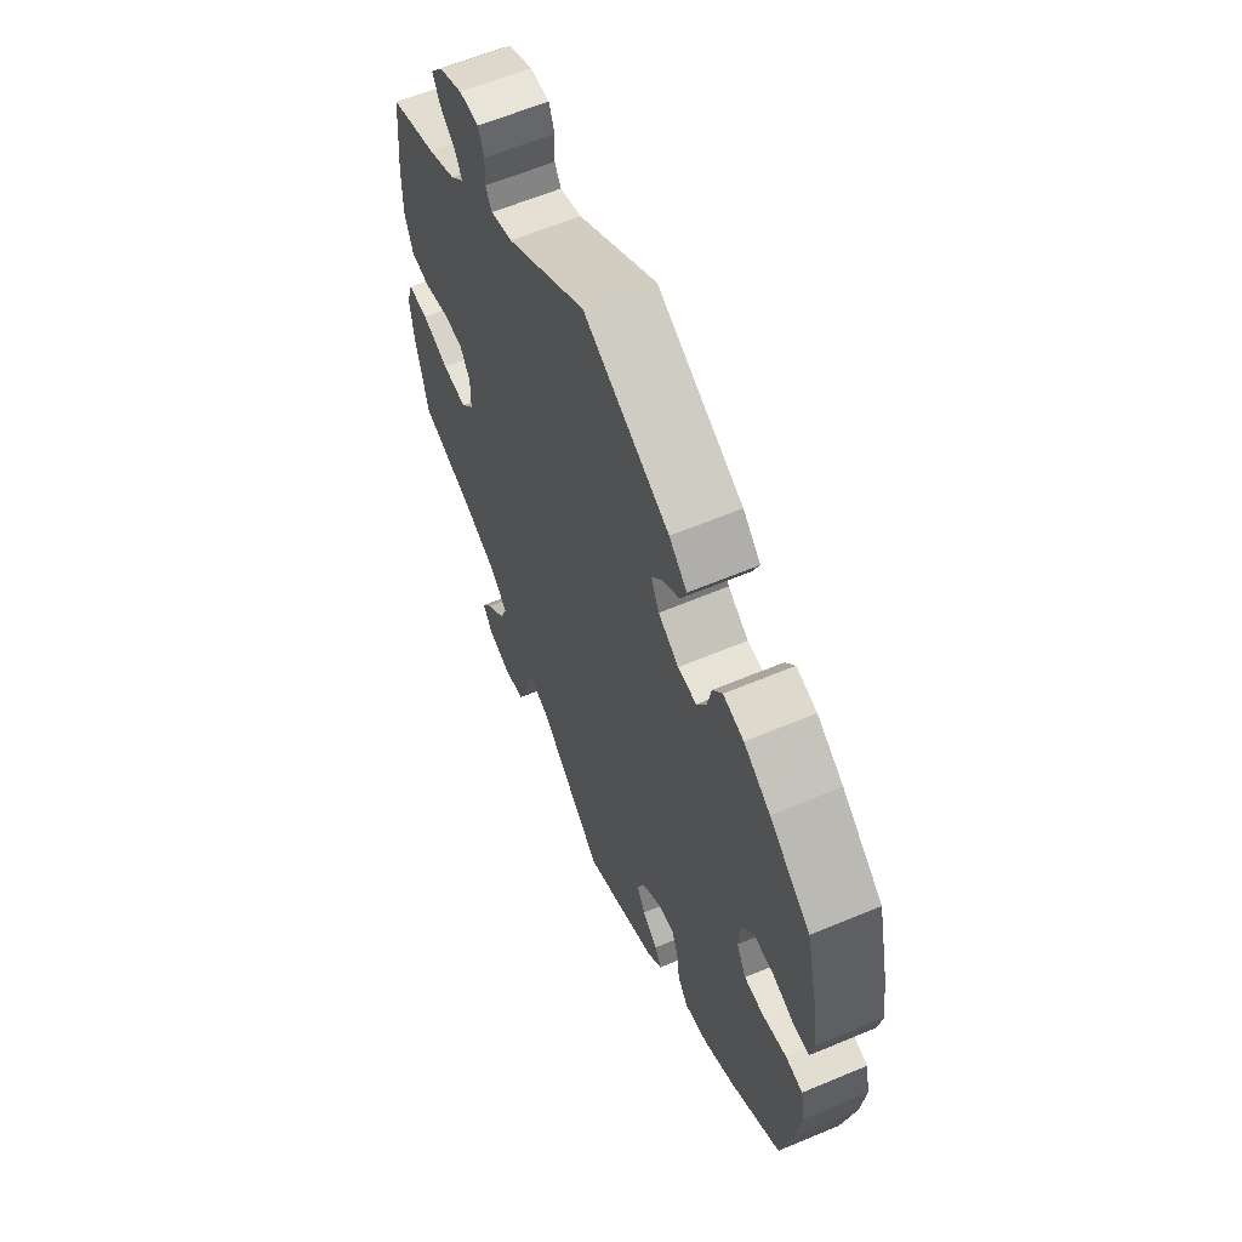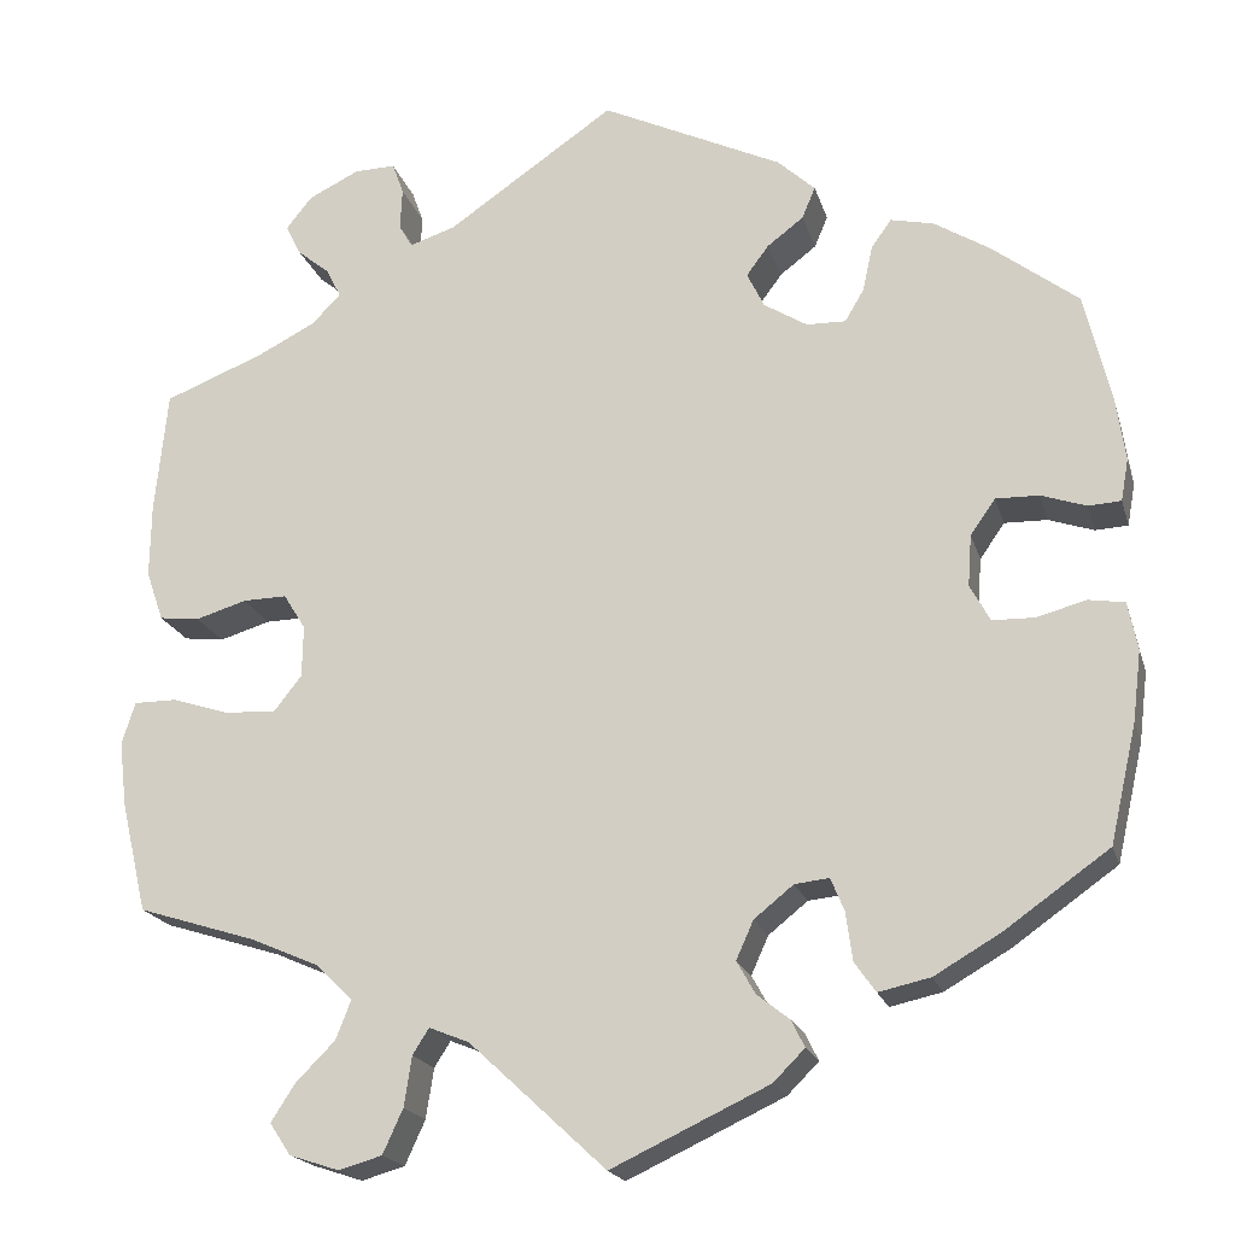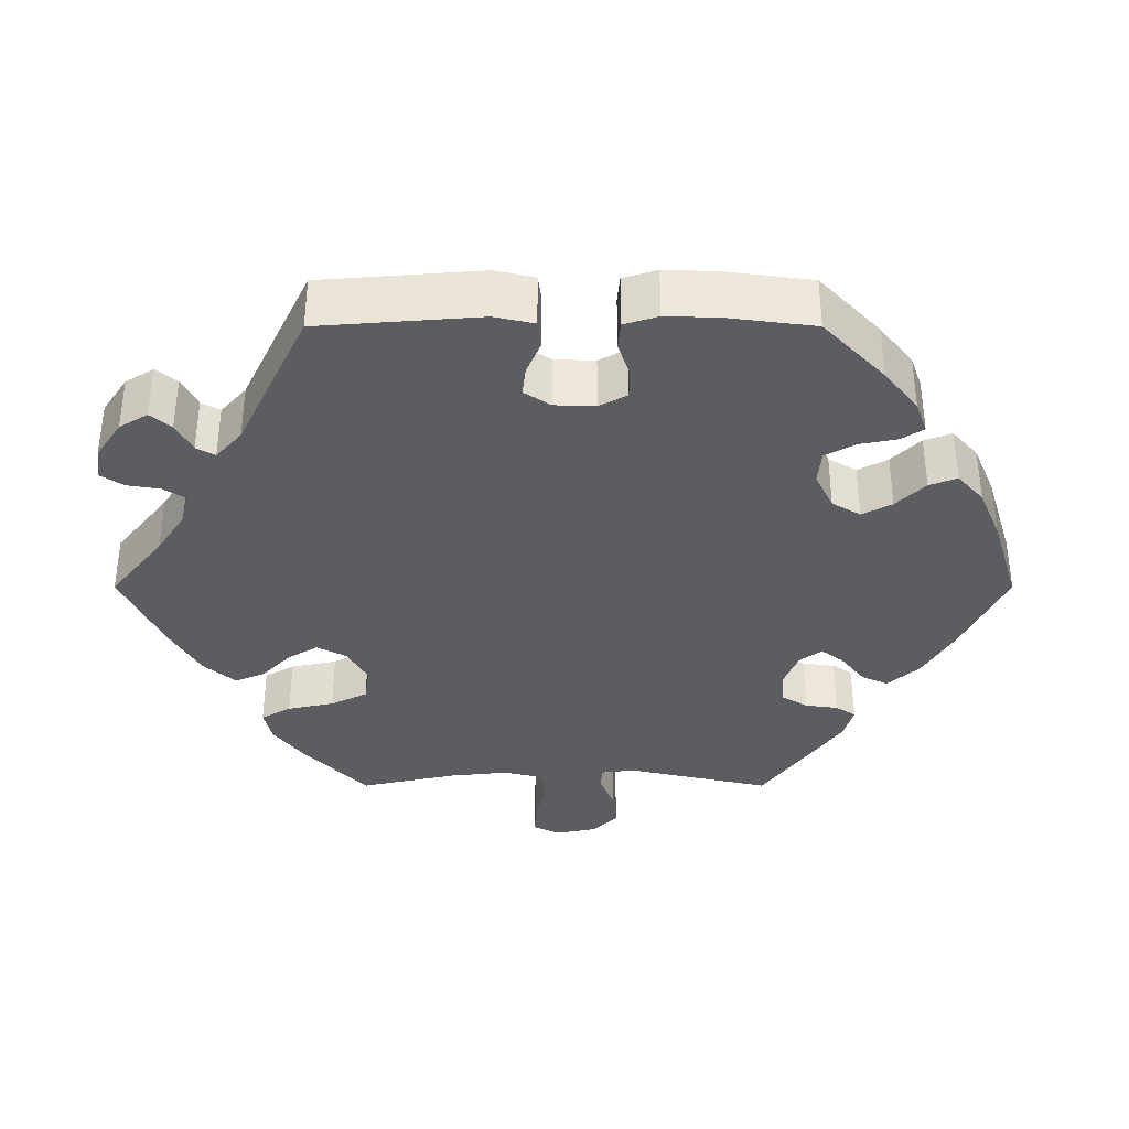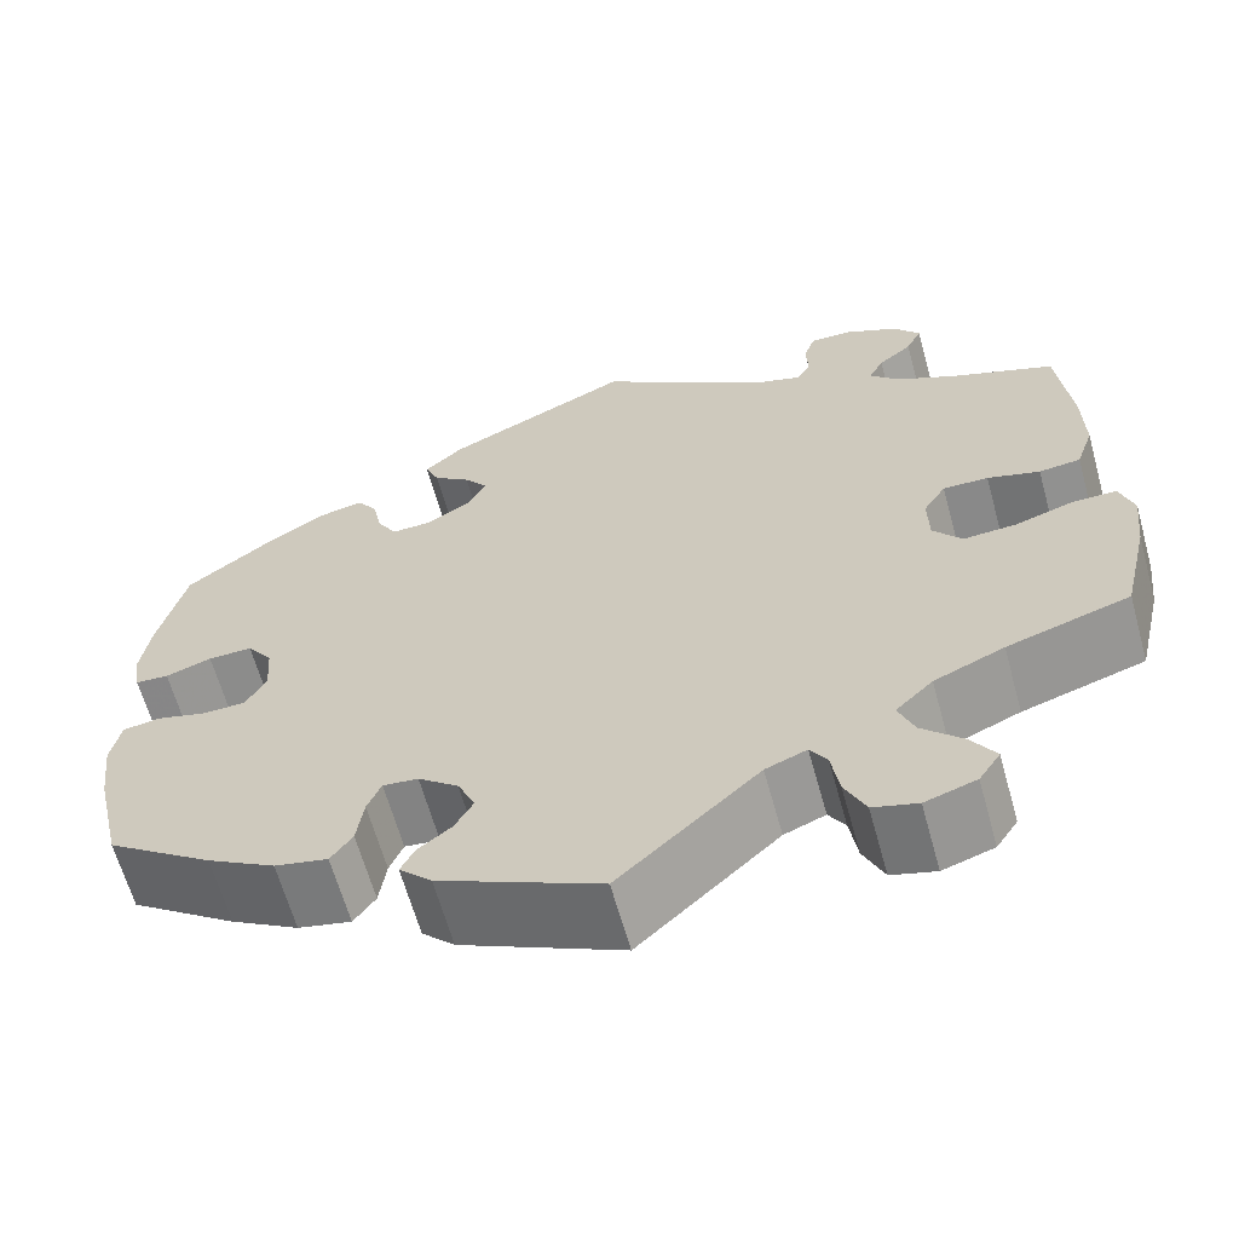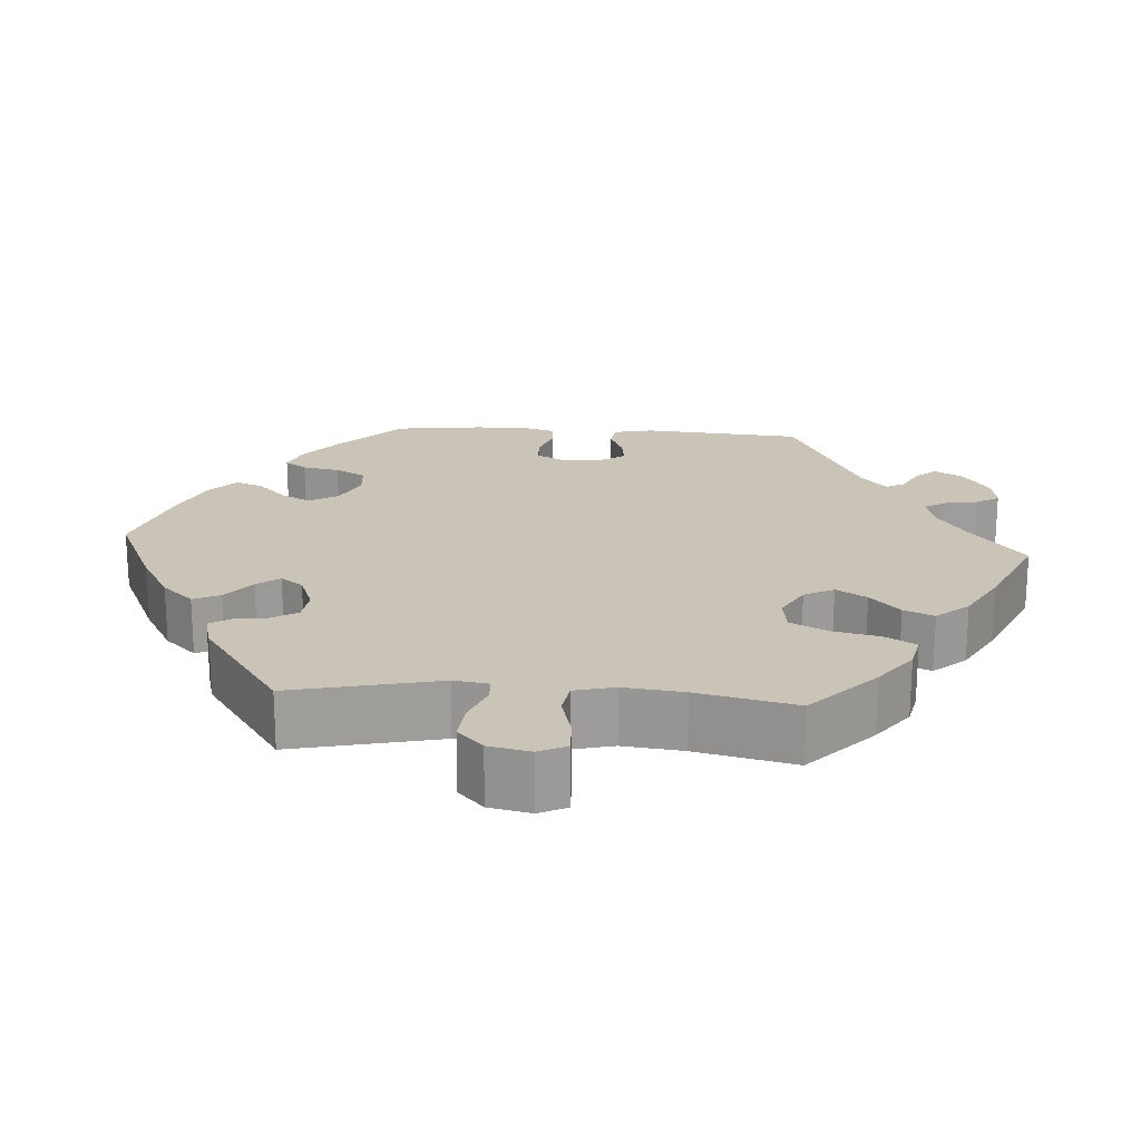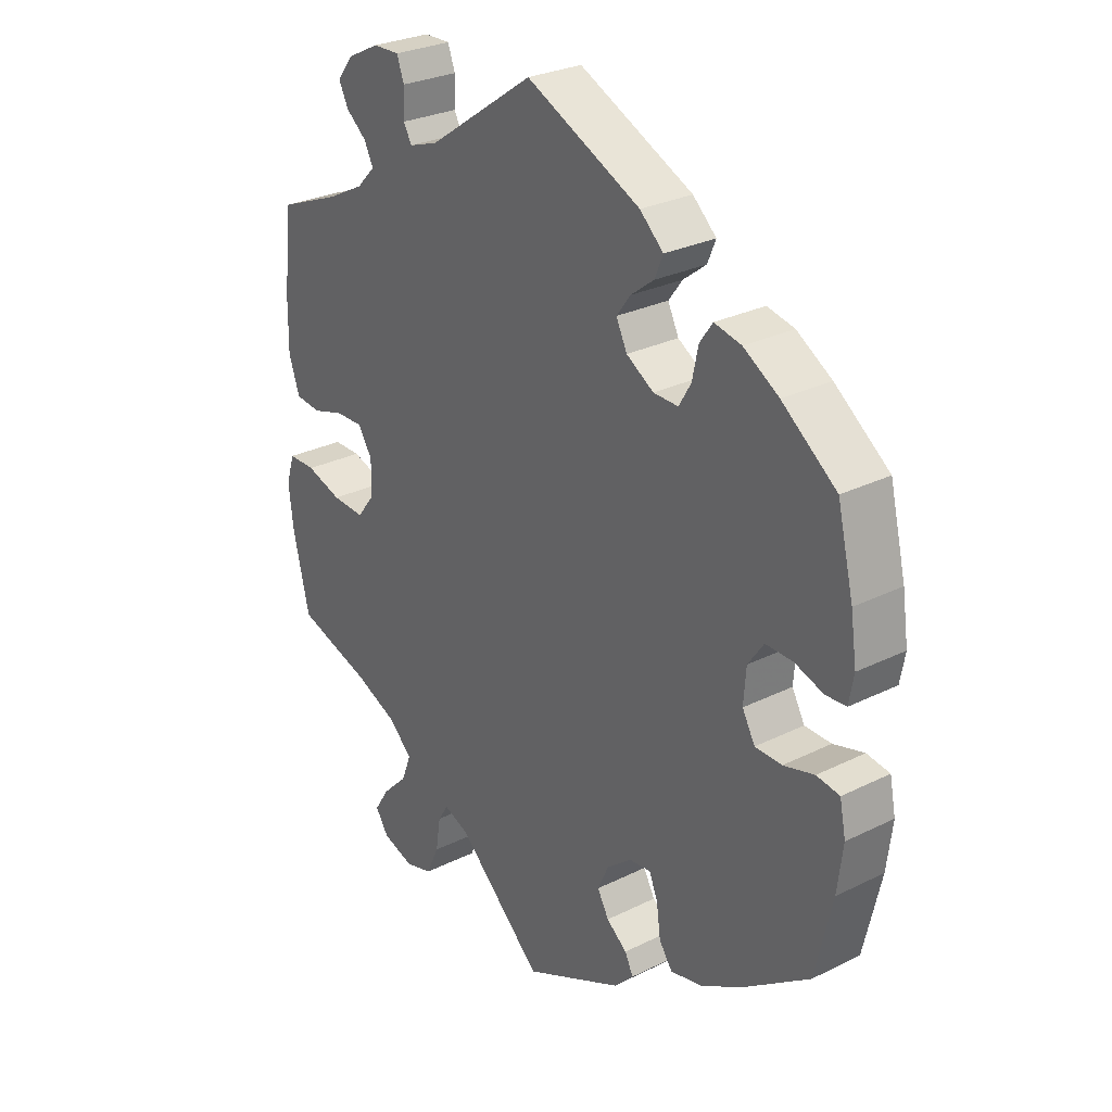
<metadata>
{"format":"obj","ext":"obj","renderer":"f3d","projection":"perspective","resolution":1024,"background":"white","views":[{"elev":61.1,"azim":66.8,"up":"+Z"},{"elev":-19.4,"azim":14.7,"up":"+Z"},{"elev":-36.0,"azim":30.0,"up":"+Y"},{"elev":-63.6,"azim":-164.5,"up":"+Z"},{"elev":20.0,"azim":-145.9,"up":"+Y"},{"elev":27.9,"azim":52.9,"up":"+Z"}]}
</metadata>
<code>
v -0.142 0.07 -0.446
v -0.184 0.07 -0.429
v -0.201 0.07 -0.456
v -0.209 0.07 -0.508
v -0.23 0.07 -0.554
v -0.275 0.07 -0.567
v -0.327 0.07 -0.55
v -0.349 0.07 -0.517
v -0.324 0.07 -0.478
v -0.283 0.07 -0.437
v -0.267 0.07 -0.396
v -0.305 0.07 -0.359
v -0.376 0.07 -0.328
v -0.5 0.07 -0.289
v -0.527 0.07 -0.174
v -0.535 0.07 -0.106
v -0.521 0.07 -0.062
v -0.476 0.07 -0.062
v -0.417 0.07 -0.081
v -0.363 0.07 -0.084
v -0.334 0.07 -0.047
v -0.333 0.07 0.007
v -0.356 0.07 0.044
v -0.402 0.07 0.043
v -0.455 0.07 0.027
v -0.497 0.07 0.032
v -0.515 0.07 0.084
v -0.514 0.07 0.161
v -0.501 0.07 0.289
v -0.397 0.07 0.33
v -0.336 0.07 0.361
v -0.306 0.07 0.392
v -0.321 0.07 0.422
v -0.355 0.07 0.45
v -0.371 0.07 0.482
v -0.344 0.07 0.516
v -0.291 0.07 0.542
v -0.248 0.07 0.543
v -0.236 0.07 0.51
v -0.238 0.07 0.466
v -0.224 0.07 0.442
v -0.176 0.07 0.458
v -0.001 0.07 0.578
v 0.188 0.07 0.488
v 0.227 0.07 0.452
v 0.213 0.07 0.419
v 0.175 0.07 0.39
v 0.152 0.07 0.359
v 0.17 0.07 0.322
v 0.215 0.07 0.294
v 0.256 0.07 0.293
v 0.276 0.07 0.327
v 0.286 0.07 0.374
v 0.307 0.07 0.404
v 0.352 0.07 0.394
v 0.41 0.07 0.358
v 0.5 0.07 0.289
v 0.527 0.07 0.177
v 0.537 0.07 0.108
v 0.529 0.07 0.064
v 0.495 0.07 0.062
v 0.448 0.07 0.078
v 0.403 0.07 0.079
v 0.377 0.07 0.042
v 0.373 0.07 -0.012
v 0.394 0.07 -0.05
v 0.438 0.07 -0.051
v 0.489 0.07 -0.037
v 0.527 0.07 -0.043
v 0.537 0.07 -0.093
v 0.528 0.07 -0.166
v 0.5 0.07 -0.289
v 0.391 0.07 -0.366
v 0.322 0.07 -0.406
v 0.268 0.07 -0.418
v 0.246 0.07 -0.387
v 0.239 0.07 -0.336
v 0.225 0.07 -0.302
v 0.189 0.07 -0.306
v 0.148 0.07 -0.339
v 0.13 0.07 -0.379
v 0.149 0.07 -0.413
v 0.183 0.07 -0.44
v 0.197 0.07 -0.468
v 0.164 0.07 -0.501
v 0 0.07 -0.578
v -0.142 0 -0.446
v -0.184 0 -0.429
v -0.201 0 -0.456
v -0.209 0 -0.508
v -0.23 0 -0.554
v -0.275 0 -0.567
v -0.327 0 -0.55
v -0.349 0 -0.517
v -0.324 0 -0.478
v -0.283 0 -0.437
v -0.267 0 -0.396
v -0.305 0 -0.359
v -0.376 0 -0.328
v -0.5 0 -0.289
v -0.527 0 -0.174
v -0.535 0 -0.106
v -0.521 0 -0.062
v -0.476 0 -0.062
v -0.417 0 -0.081
v -0.363 0 -0.084
v -0.334 0 -0.047
v -0.333 0 0.007
v -0.356 0 0.044
v -0.402 0 0.043
v -0.455 0 0.027
v -0.497 0 0.032
v -0.515 0 0.084
v -0.514 0 0.161
v -0.501 0 0.289
v -0.397 0 0.33
v -0.336 0 0.361
v -0.306 0 0.392
v -0.321 0 0.422
v -0.355 0 0.45
v -0.371 0 0.482
v -0.344 0 0.516
v -0.291 0 0.542
v -0.248 0 0.543
v -0.236 0 0.51
v -0.238 0 0.466
v -0.224 0 0.442
v -0.176 0 0.458
v -0.001 0 0.578
v 0.188 0 0.488
v 0.227 0 0.452
v 0.213 0 0.419
v 0.175 0 0.39
v 0.152 0 0.359
v 0.17 0 0.322
v 0.215 0 0.294
v 0.256 0 0.293
v 0.276 0 0.327
v 0.286 0 0.374
v 0.307 0 0.404
v 0.352 0 0.394
v 0.41 0 0.358
v 0.5 0 0.289
v 0.527 0 0.177
v 0.537 0 0.108
v 0.529 0 0.064
v 0.495 0 0.062
v 0.448 0 0.078
v 0.403 0 0.079
v 0.377 0 0.042
v 0.373 0 -0.012
v 0.394 0 -0.05
v 0.438 0 -0.051
v 0.489 0 -0.037
v 0.527 0 -0.043
v 0.537 0 -0.093
v 0.528 0 -0.166
v 0.5 0 -0.289
v 0.391 0 -0.366
v 0.322 0 -0.406
v 0.268 0 -0.418
v 0.246 0 -0.387
v 0.239 0 -0.336
v 0.225 0 -0.302
v 0.189 0 -0.306
v 0.148 0 -0.339
v 0.13 0 -0.379
v 0.149 0 -0.413
v 0.183 0 -0.44
v 0.197 0 -0.468
v 0.164 0 -0.501
v 0 0 -0.578
f 85 86 1
f 82 83 84 85
f 81 82 85 1
f 80 81 1 2
f 79 80 2
f 74 75 76 77
f 74 77 78
f 73 74 78
f 72 73 78
f 71 72 78
f 70 71 78 79
f 67 68 69 70
f 66 67 70 79
f 59 60 61 62
f 59 62 63
f 58 59 63
f 57 58 63
f 56 57 63 64
f 52 53 54 55
f 51 52 55 56
f 44 45 46 47
f 42 43 44 47
f 41 42 47 48
f 37 38 39 40
f 37 40 41
f 36 37 41
f 33 34 35 36
f 32 33 36 41
f 31 32 41 48
f 27 28 29 30
f 24 25 26 27
f 23 24 27 30
f 22 23 30 31
f 16 17 18 19
f 16 19 20
f 13 14 15 16
f 12 13 16 20
f 11 12 20 21
f 7 8 9 10
f 7 10 11
f 6 7 11
f 3 4 5 6
f 2 3 6 11
f 65 66 79 2
f 51 56 64
f 50 51 64 65
f 49 50 65 2
f 22 31 48 49
f 21 22 49
f 2 11 21 49
f 87 172 171
f 171 170 169 168
f 87 171 168 167
f 88 87 167 166
f 88 166 165
f 163 162 161 160
f 164 163 160
f 164 160 159
f 164 159 158
f 164 158 157
f 165 164 157 156
f 156 155 154 153
f 165 156 153 152
f 148 147 146 145
f 149 148 145
f 149 145 144
f 149 144 143
f 150 149 143 142
f 141 140 139 138
f 142 141 138 137
f 133 132 131 130
f 133 130 129 128
f 134 133 128 127
f 126 125 124 123
f 127 126 123
f 127 123 122
f 122 121 120 119
f 127 122 119 118
f 134 127 118 117
f 116 115 114 113
f 113 112 111 110
f 116 113 110 109
f 117 116 109 108
f 105 104 103 102
f 106 105 102
f 102 101 100 99
f 106 102 99 98
f 107 106 98 97
f 96 95 94 93
f 97 96 93
f 97 93 92
f 92 91 90 89
f 97 92 89 88
f 88 165 152 151
f 150 142 137
f 151 150 137 136
f 88 151 136 135
f 135 134 117 108
f 135 108 107
f 135 107 97 88
f 1 87 88 2
f 2 88 89 3
f 3 89 90 4
f 4 90 91 5
f 5 91 92 6
f 6 92 93 7
f 7 93 94 8
f 8 94 95 9
f 9 95 96 10
f 10 96 97 11
f 11 97 98 12
f 12 98 99 13
f 13 99 100 14
f 14 100 101 15
f 15 101 102 16
f 16 102 103 17
f 17 103 104 18
f 18 104 105 19
f 19 105 106 20
f 20 106 107 21
f 21 107 108 22
f 22 108 109 23
f 23 109 110 24
f 24 110 111 25
f 25 111 112 26
f 26 112 113 27
f 27 113 114 28
f 28 114 115 29
f 29 115 116 30
f 30 116 117 31
f 31 117 118 32
f 32 118 119 33
f 33 119 120 34
f 34 120 121 35
f 35 121 122 36
f 36 122 123 37
f 37 123 124 38
f 38 124 125 39
f 39 125 126 40
f 40 126 127 41
f 41 127 128 42
f 42 128 129 43
f 43 129 130 44
f 44 130 131 45
f 45 131 132 46
f 46 132 133 47
f 47 133 134 48
f 48 134 135 49
f 49 135 136 50
f 50 136 137 51
f 51 137 138 52
f 52 138 139 53
f 53 139 140 54
f 54 140 141 55
f 55 141 142 56
f 56 142 143 57
f 57 143 144 58
f 58 144 145 59
f 59 145 146 60
f 60 146 147 61
f 61 147 148 62
f 62 148 149 63
f 63 149 150 64
f 64 150 151 65
f 65 151 152 66
f 66 152 153 67
f 67 153 154 68
f 68 154 155 69
f 69 155 156 70
f 70 156 157 71
f 71 157 158 72
f 72 158 159 73
f 73 159 160 74
f 74 160 161 75
f 75 161 162 76
f 76 162 163 77
f 77 163 164 78
f 78 164 165 79
f 79 165 166 80
f 80 166 167 81
f 81 167 168 82
f 82 168 169 83
f 83 169 170 84
f 84 170 171 85
f 85 171 172 86
f 86 172 87 1

</code>
